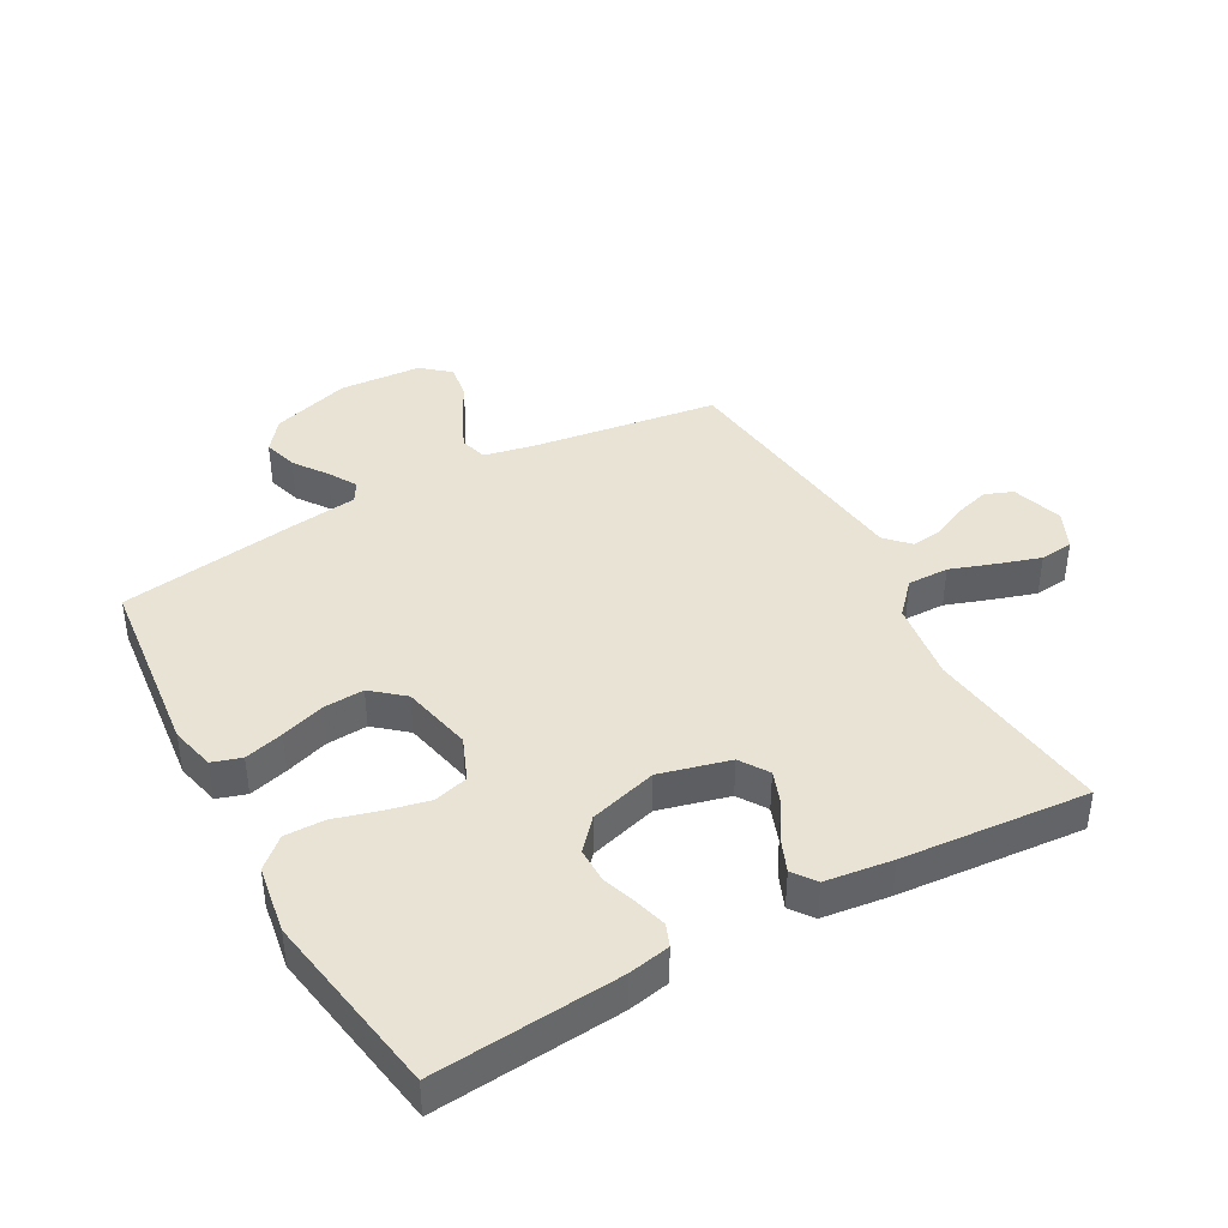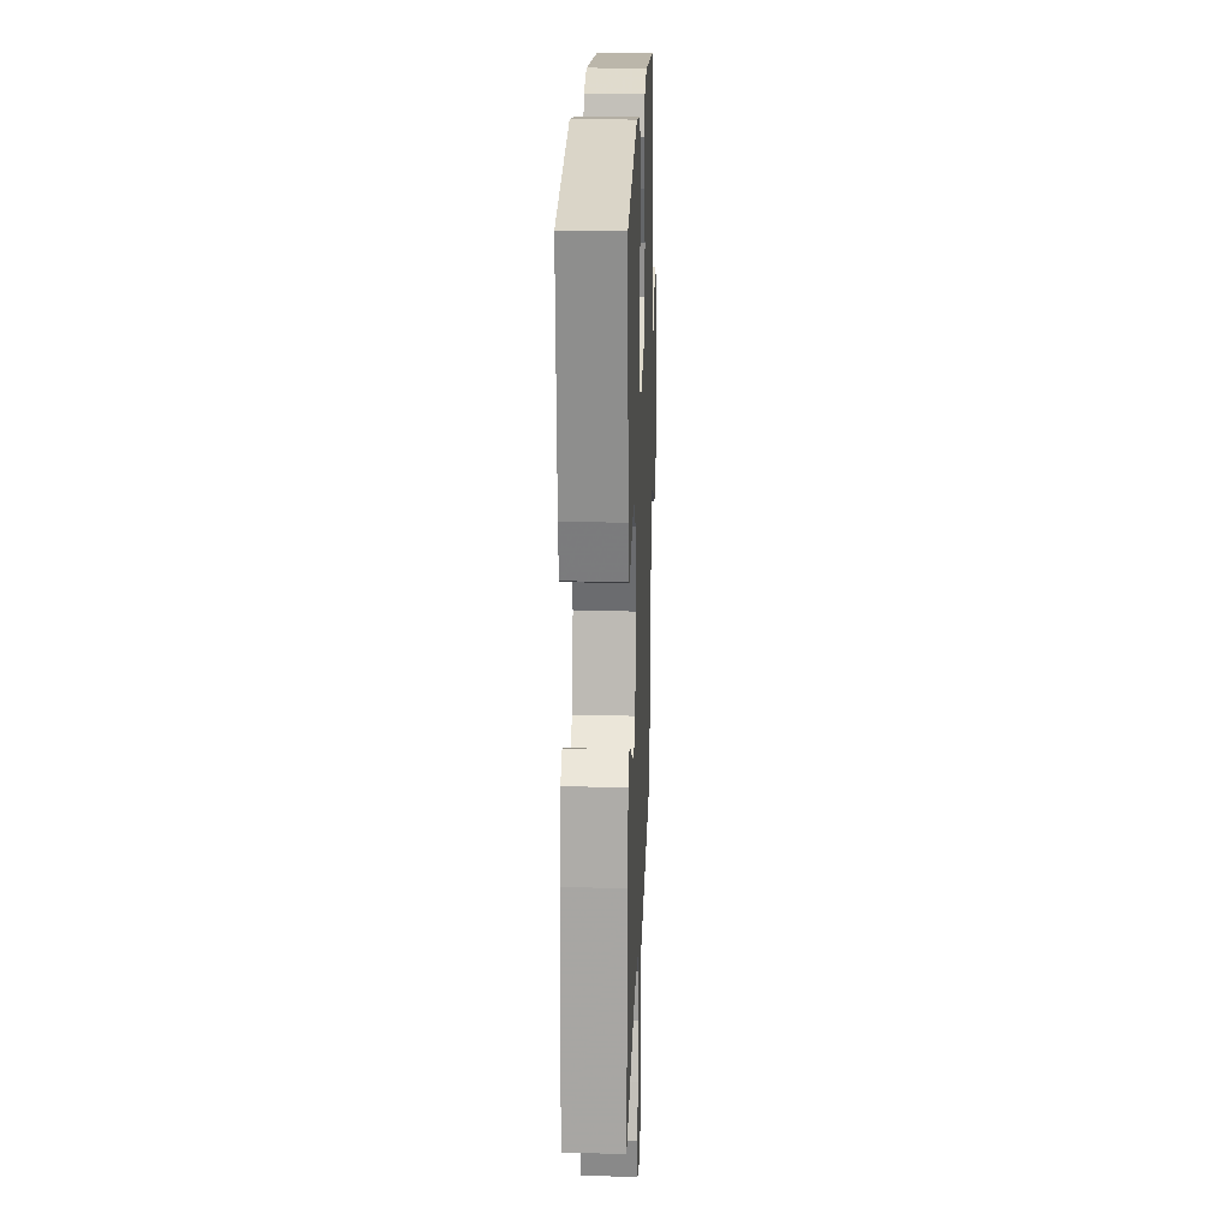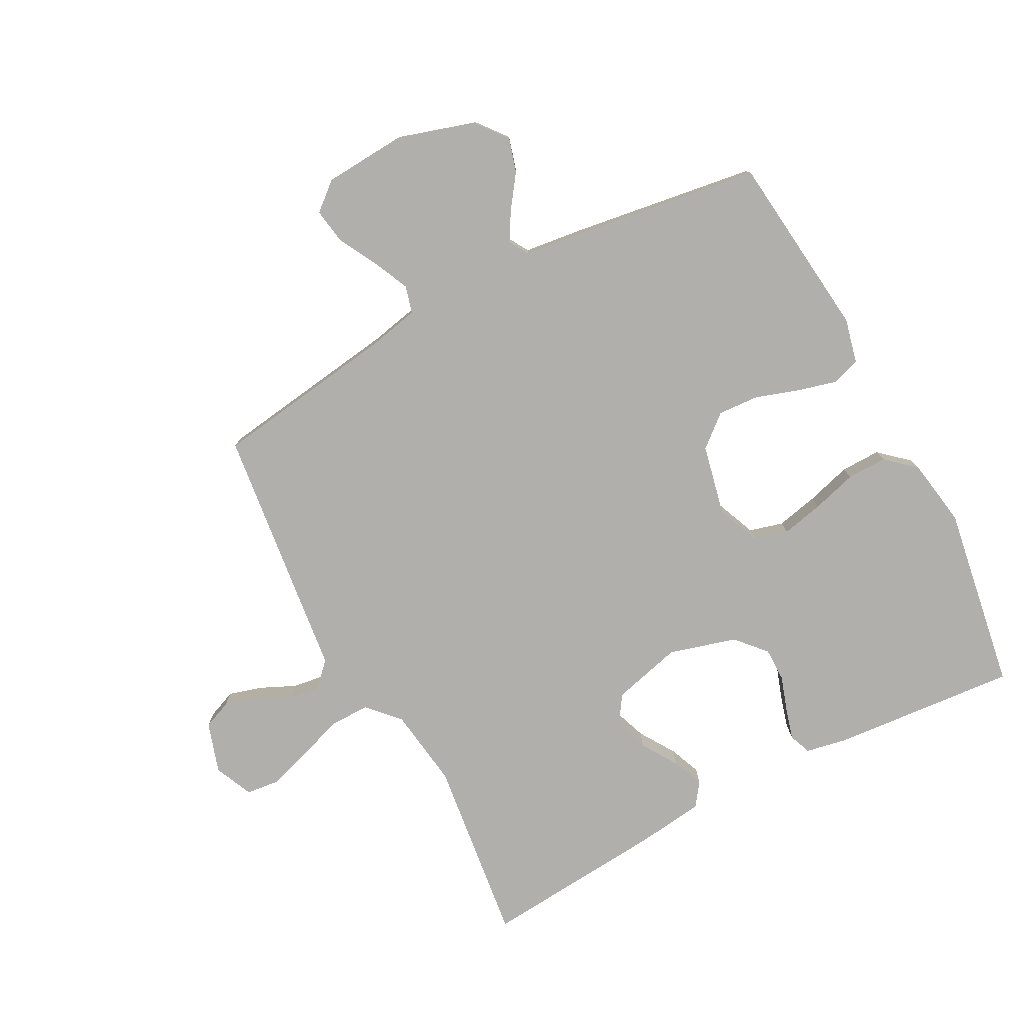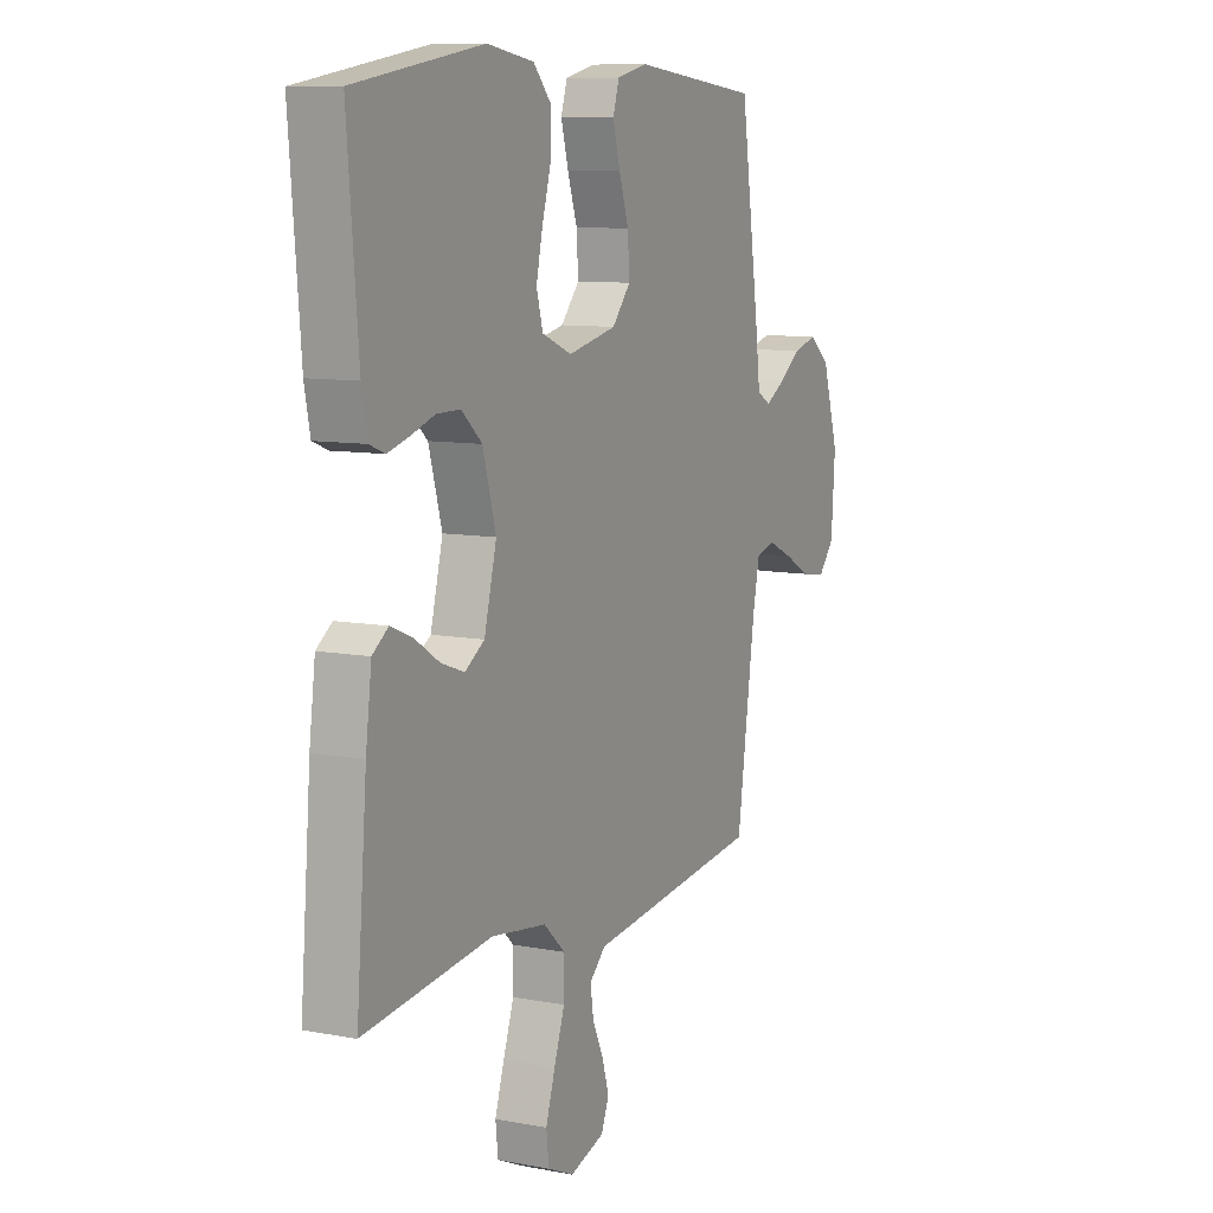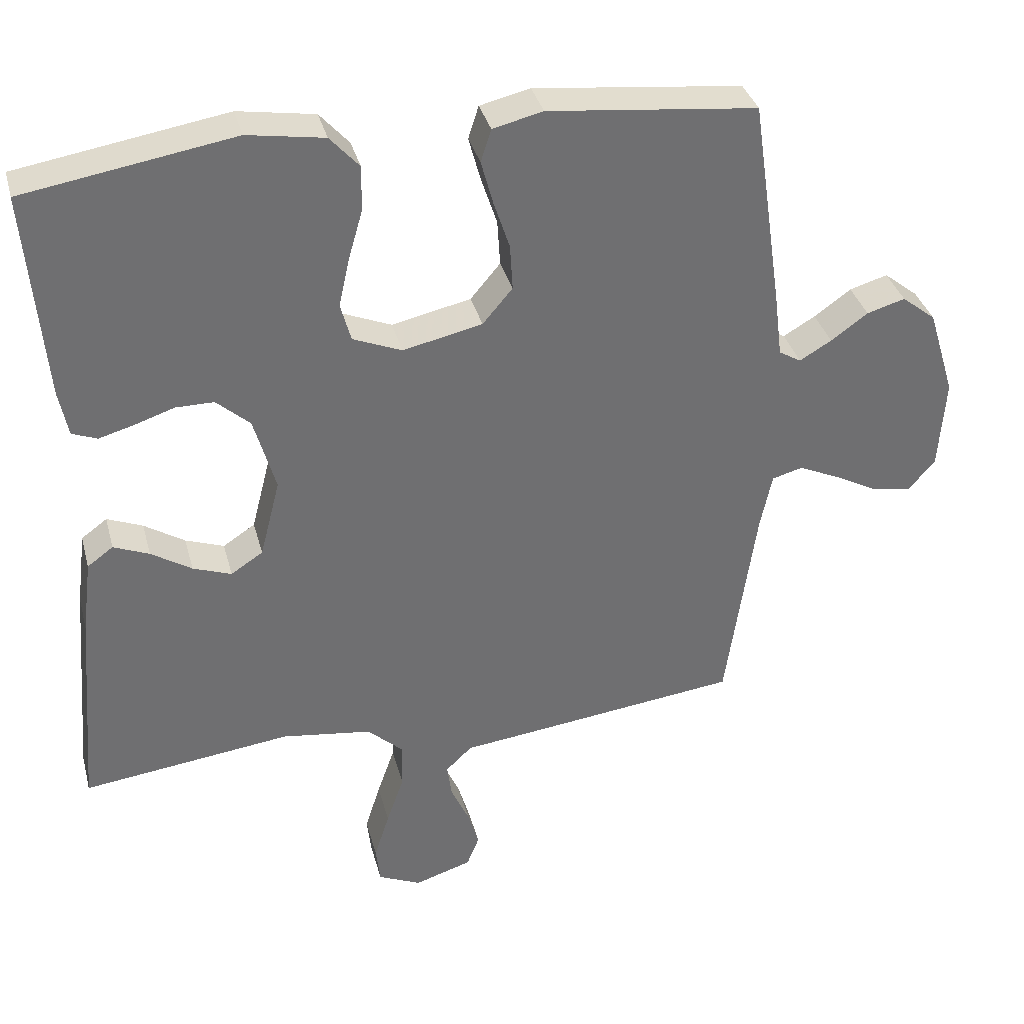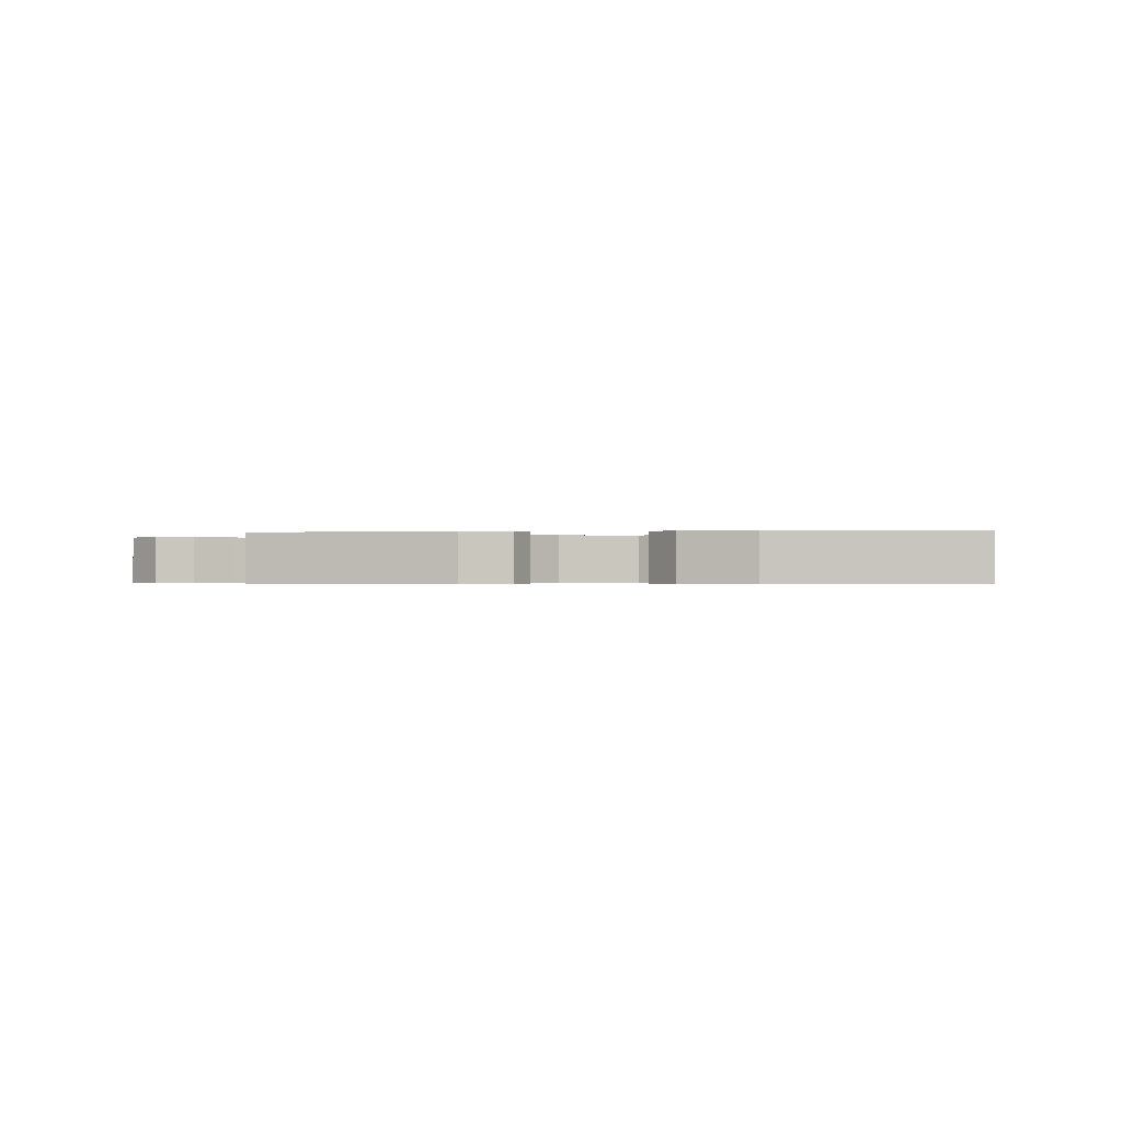
<metadata>
{"format":"obj","ext":"obj","renderer":"f3d","projection":"perspective","resolution":1024,"background":"white","views":[{"elev":41.0,"azim":61.0,"up":"+Y"},{"elev":20.2,"azim":92.0,"up":"+Z"},{"elev":-78.3,"azim":-62.1,"up":"+Y"},{"elev":9.4,"azim":116.5,"up":"+Z"},{"elev":35.6,"azim":165.5,"up":"+Z"},{"elev":-0.4,"azim":8.8,"up":"+Y"}]}
</metadata>
<code>
v -0.5 0.07 0.5
v -0.2 0.07 0.533
v -0.128 0.07 0.516
v -0.113 0.07 0.469
v -0.13 0.07 0.406
v -0.153 0.07 0.336
v -0.157 0.07 0.27
v -0.114 0.07 0.219
v 0 0.07 0.194
v 0.07 0.07 0.223
v 0.085 0.07 0.278
v 0.07 0.07 0.346
v 0.049 0.07 0.419
v 0.048 0.07 0.484
v 0.09 0.07 0.531
v 0.2 0.07 0.549
v 0.5 0.07 0.5
v 0.475 0.07 0.2
v 0.462 0.07 0.133
v 0.426 0.07 0.119
v 0.376 0.07 0.133
v 0.319 0.07 0.152
v 0.264 0.07 0.152
v 0.216 0.07 0.109
v 0.185 0.07 0
v 0.214 0.07 -0.113
v 0.26 0.07 -0.143
v 0.315 0.07 -0.123
v 0.373 0.07 -0.086
v 0.424 0.07 -0.065
v 0.461 0.07 -0.092
v 0.475 0.07 -0.2
v 0.5 0.07 -0.5
v 0.2 0.07 -0.463
v 0.071 0.07 -0.481
v 0.02 0.07 -0.528
v 0.021 0.07 -0.594
v 0.046 0.07 -0.666
v 0.068 0.07 -0.735
v 0.062 0.07 -0.789
v 0 0.07 -0.817
v -0.082 0.07 -0.791
v -0.1 0.07 -0.746
v -0.084 0.07 -0.692
v -0.058 0.07 -0.635
v -0.051 0.07 -0.585
v -0.089 0.07 -0.549
v -0.2 0.07 -0.536
v -0.5 0.07 -0.5
v -0.543 0.07 -0.2
v -0.56 0.07 -0.119
v -0.604 0.07 -0.107
v -0.663 0.07 -0.134
v -0.726 0.07 -0.168
v -0.783 0.07 -0.177
v -0.821 0.07 -0.132
v -0.83 0.07 0
v -0.791 0.07 0.127
v -0.742 0.07 0.166
v -0.687 0.07 0.15
v -0.634 0.07 0.112
v -0.588 0.07 0.085
v -0.556 0.07 0.104
v -0.544 0.07 0.2
v -0.5 0 0.5
v -0.2 0 0.533
v -0.128 0 0.516
v -0.113 0 0.469
v -0.13 0 0.406
v -0.153 0 0.336
v -0.157 0 0.27
v -0.114 0 0.219
v 0 0 0.194
v 0.07 0 0.223
v 0.085 0 0.278
v 0.07 0 0.346
v 0.049 0 0.419
v 0.048 0 0.484
v 0.09 0 0.531
v 0.2 0 0.549
v 0.5 0 0.5
v 0.475 0 0.2
v 0.462 0 0.133
v 0.426 0 0.119
v 0.376 0 0.133
v 0.319 0 0.152
v 0.264 0 0.152
v 0.216 0 0.109
v 0.185 0 0
v 0.214 0 -0.113
v 0.26 0 -0.143
v 0.315 0 -0.123
v 0.373 0 -0.086
v 0.424 0 -0.065
v 0.461 0 -0.092
v 0.475 0 -0.2
v 0.5 0 -0.5
v 0.2 0 -0.463
v 0.071 0 -0.481
v 0.02 0 -0.528
v 0.021 0 -0.594
v 0.046 0 -0.666
v 0.068 0 -0.735
v 0.062 0 -0.789
v 0 0 -0.817
v -0.082 0 -0.791
v -0.1 0 -0.746
v -0.084 0 -0.692
v -0.058 0 -0.635
v -0.051 0 -0.585
v -0.089 0 -0.549
v -0.2 0 -0.536
v -0.5 0 -0.5
v -0.543 0 -0.2
v -0.56 0 -0.119
v -0.604 0 -0.107
v -0.663 0 -0.134
v -0.726 0 -0.168
v -0.783 0 -0.177
v -0.821 0 -0.132
v -0.83 0 0
v -0.791 0 0.127
v -0.742 0 0.166
v -0.687 0 0.15
v -0.634 0 0.112
v -0.588 0 0.085
v -0.556 0 0.104
v -0.544 0 0.2
f 4 5 6
f 3 4 6
f 2 3 6
f 1 2 6
f 64 1 6
f 63 64 6
f 62 63 6 7
f 59 60 61
f 58 59 61
f 57 58 61
f 56 57 61
f 55 56 61
f 54 55 61
f 53 54 61
f 52 53 61 62
f 62 7 8
f 52 62 8
f 51 52 8
f 47 48 49 50
f 51 8 9
f 50 51 9
f 47 50 9
f 43 44 45
f 42 43 45
f 41 42 45
f 40 41 45
f 39 40 45
f 38 39 45
f 37 38 45
f 36 37 45 46
f 47 9 10
f 46 47 10
f 36 46 10
f 35 36 10
f 32 33 34
f 31 32 34
f 30 31 34
f 29 30 34
f 28 29 34
f 27 28 34 35
f 20 21 22
f 19 20 22
f 18 19 22
f 17 18 22
f 16 17 22
f 15 16 22
f 14 15 22
f 13 14 22
f 12 13 22
f 11 12 22 23
f 10 11 23 24
f 26 27 35
f 25 26 35 10
f 10 24 25
f 70 69 68
f 70 68 67
f 70 67 66
f 70 66 65
f 70 65 128
f 70 128 127
f 71 70 127 126
f 125 124 123
f 125 123 122
f 125 122 121
f 125 121 120
f 125 120 119
f 125 119 118
f 125 118 117
f 126 125 117 116
f 72 71 126
f 72 126 116
f 72 116 115
f 114 113 112 111
f 73 72 115
f 73 115 114
f 73 114 111
f 109 108 107
f 109 107 106
f 109 106 105
f 109 105 104
f 109 104 103
f 109 103 102
f 109 102 101
f 110 109 101 100
f 74 73 111
f 74 111 110
f 74 110 100
f 74 100 99
f 98 97 96
f 98 96 95
f 98 95 94
f 98 94 93
f 98 93 92
f 99 98 92 91
f 86 85 84
f 86 84 83
f 86 83 82
f 86 82 81
f 86 81 80
f 86 80 79
f 86 79 78
f 86 78 77
f 86 77 76
f 87 86 76 75
f 88 87 75 74
f 99 91 90
f 74 99 90 89
f 89 88 74
f 1 65 66 2
f 2 66 67 3
f 3 67 68 4
f 4 68 69 5
f 5 69 70 6
f 6 70 71 7
f 7 71 72 8
f 8 72 73 9
f 9 73 74 10
f 10 74 75 11
f 11 75 76 12
f 12 76 77 13
f 13 77 78 14
f 14 78 79 15
f 15 79 80 16
f 16 80 81 17
f 17 81 82 18
f 18 82 83 19
f 19 83 84 20
f 20 84 85 21
f 21 85 86 22
f 22 86 87 23
f 23 87 88 24
f 24 88 89 25
f 25 89 90 26
f 26 90 91 27
f 27 91 92 28
f 28 92 93 29
f 29 93 94 30
f 30 94 95 31
f 31 95 96 32
f 32 96 97 33
f 33 97 98 34
f 34 98 99 35
f 35 99 100 36
f 36 100 101 37
f 37 101 102 38
f 38 102 103 39
f 39 103 104 40
f 40 104 105 41
f 41 105 106 42
f 42 106 107 43
f 43 107 108 44
f 44 108 109 45
f 45 109 110 46
f 46 110 111 47
f 47 111 112 48
f 48 112 113 49
f 49 113 114 50
f 50 114 115 51
f 51 115 116 52
f 52 116 117 53
f 53 117 118 54
f 54 118 119 55
f 55 119 120 56
f 56 120 121 57
f 57 121 122 58
f 58 122 123 59
f 59 123 124 60
f 60 124 125 61
f 61 125 126 62
f 62 126 127 63
f 63 127 128 64
f 64 128 65 1

</code>
